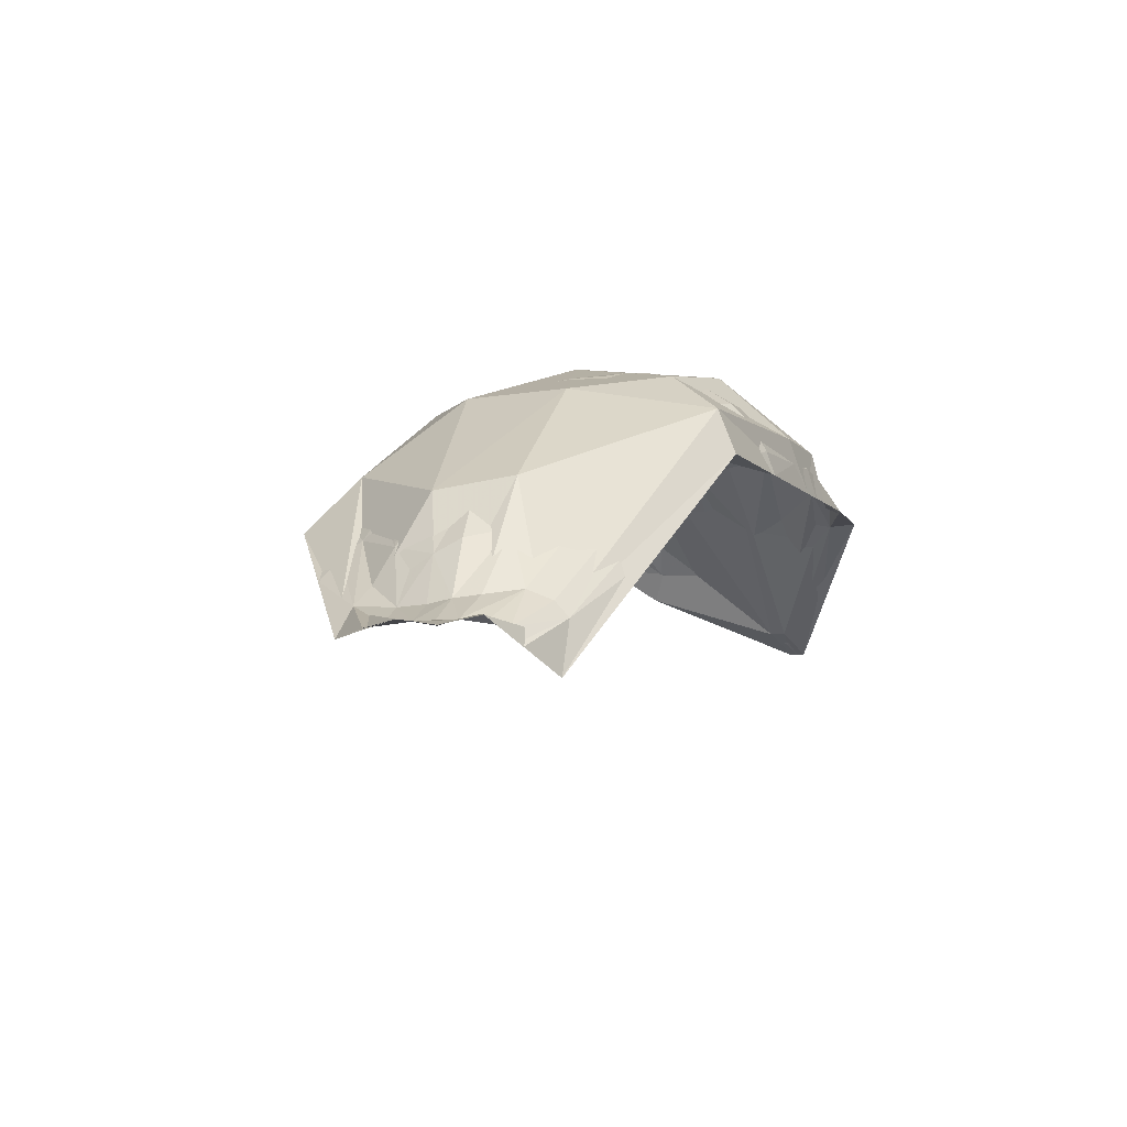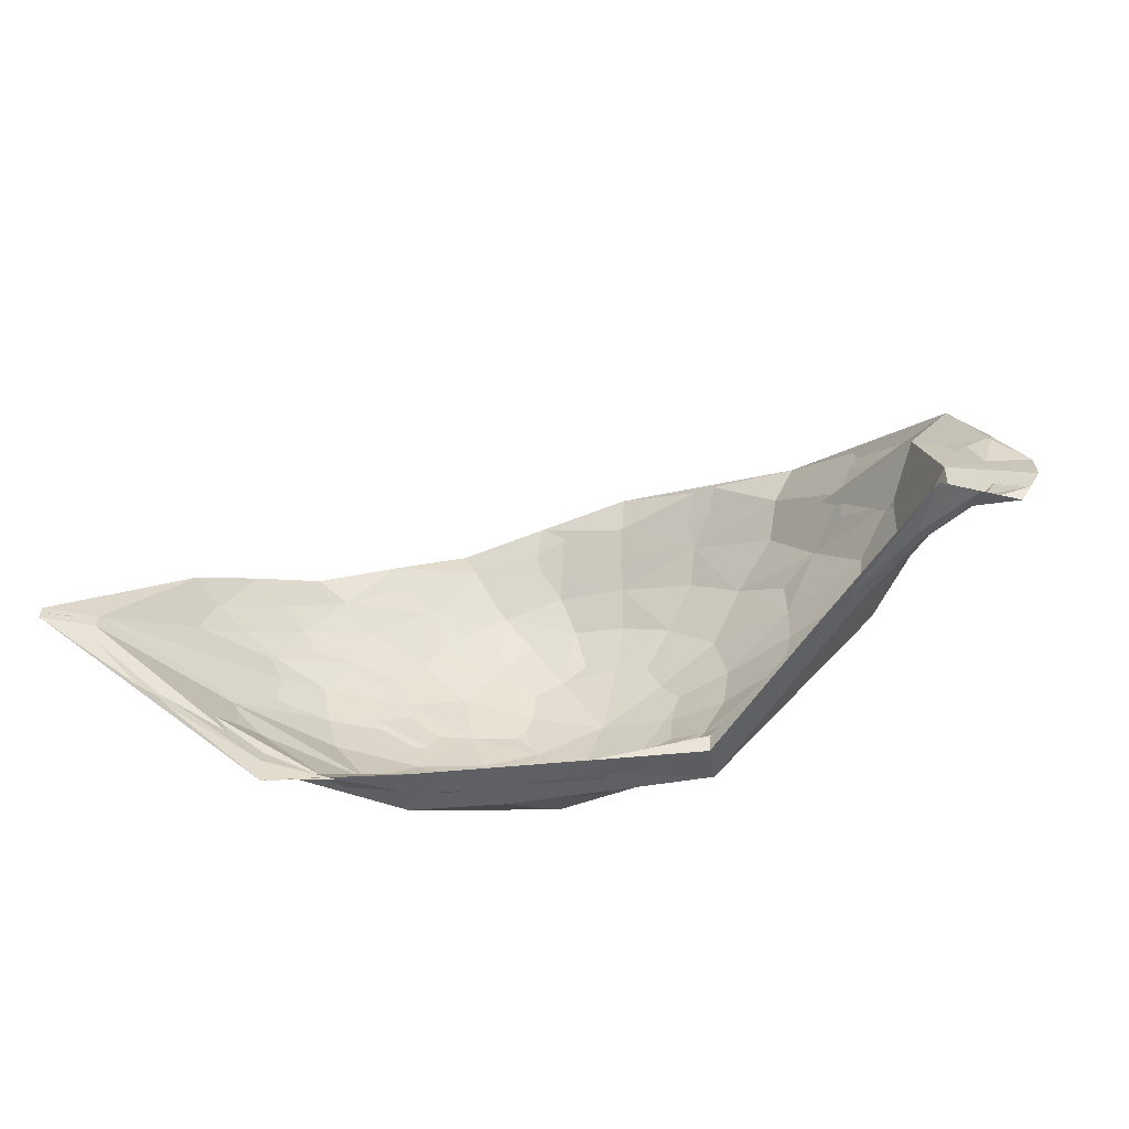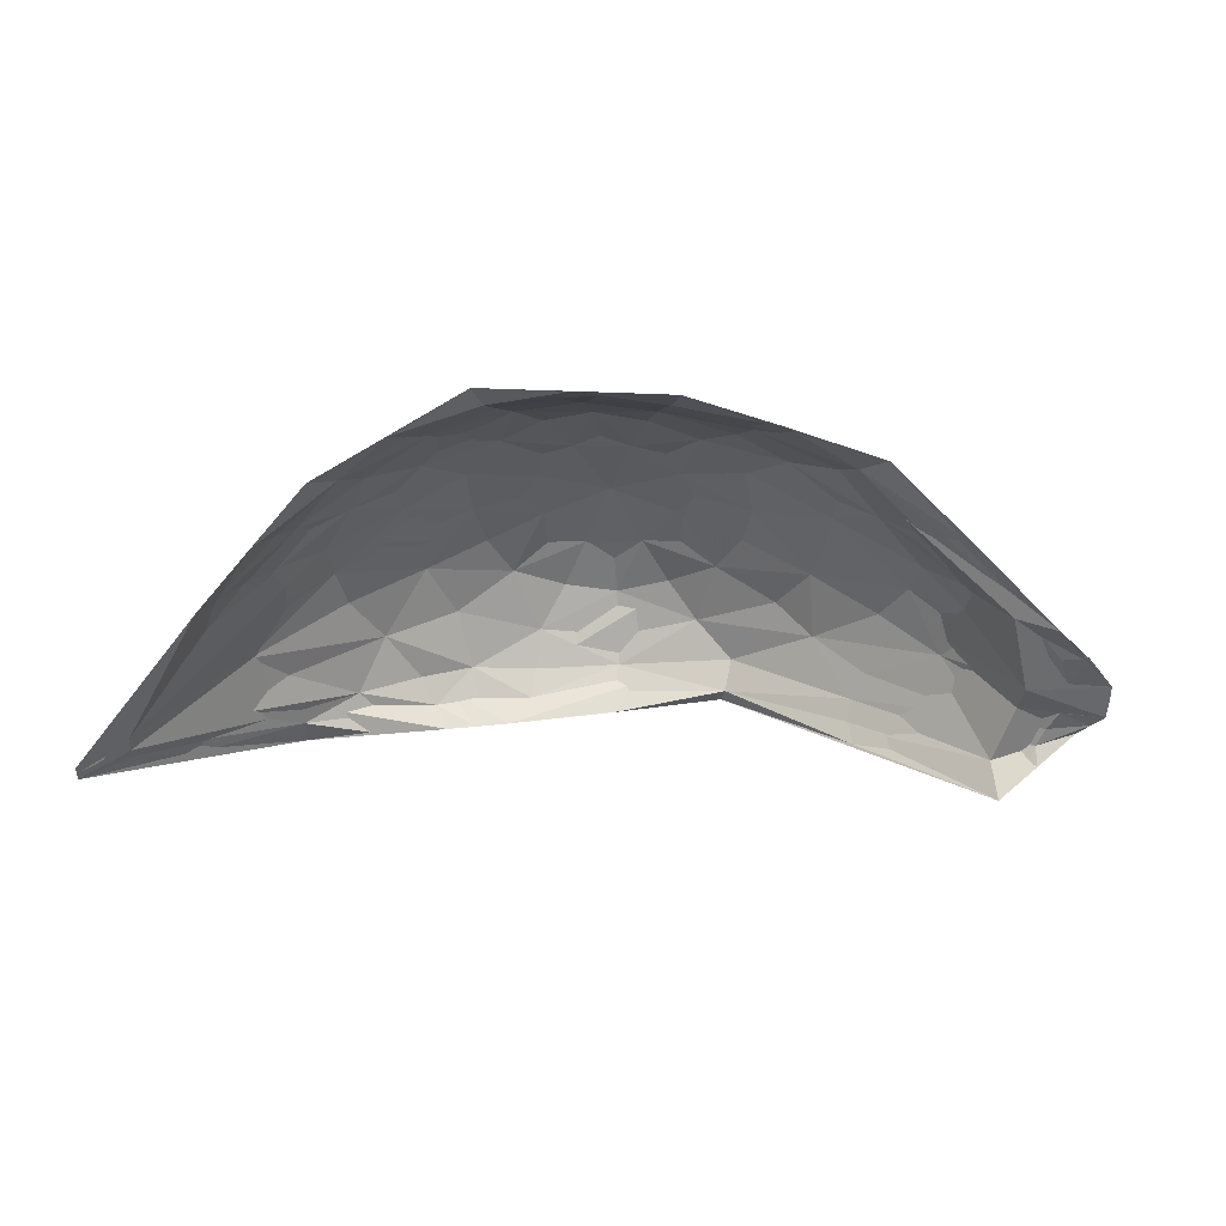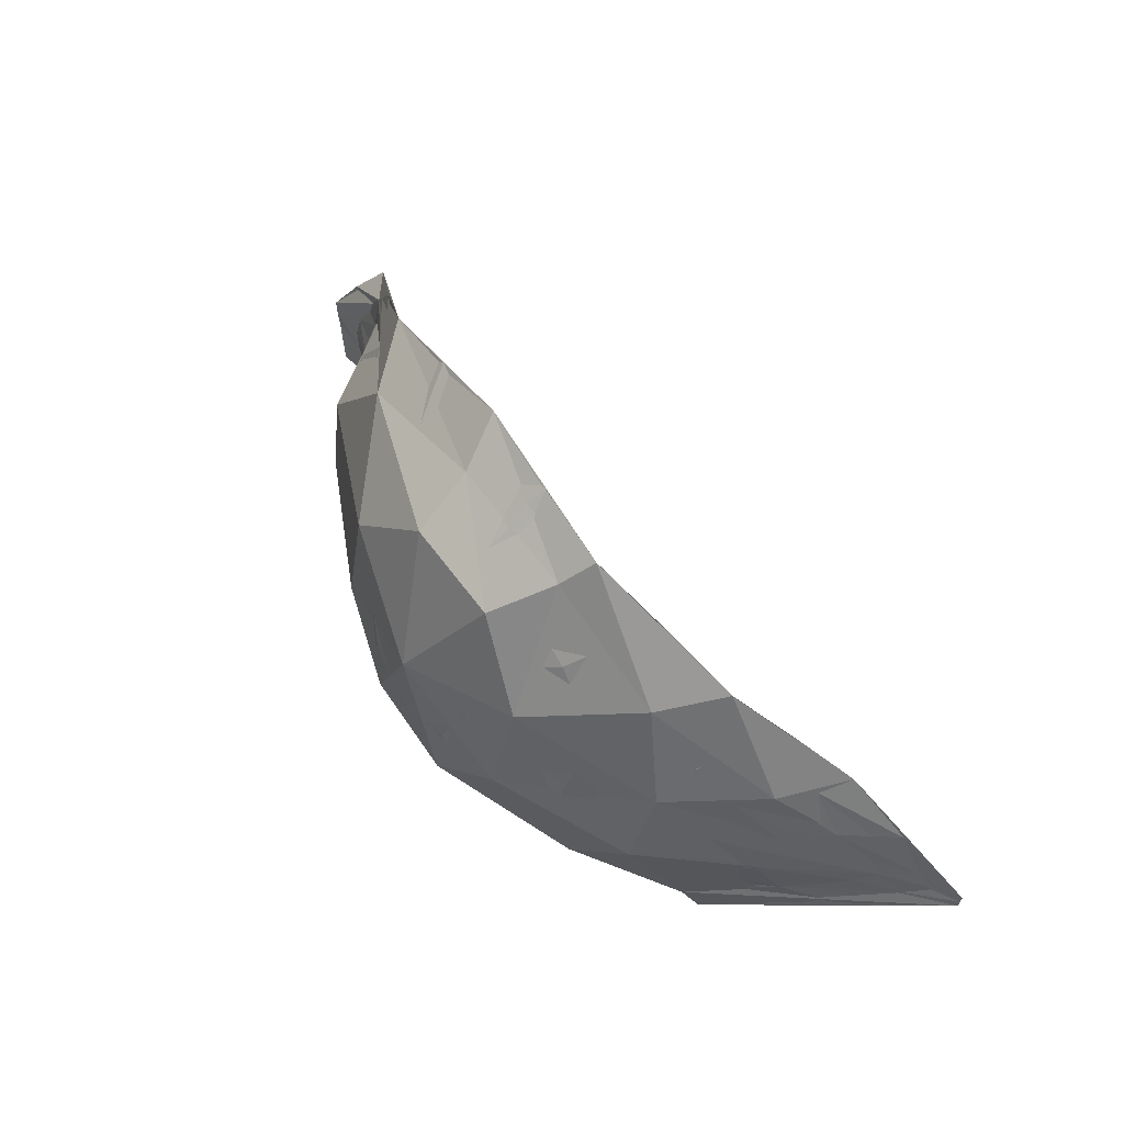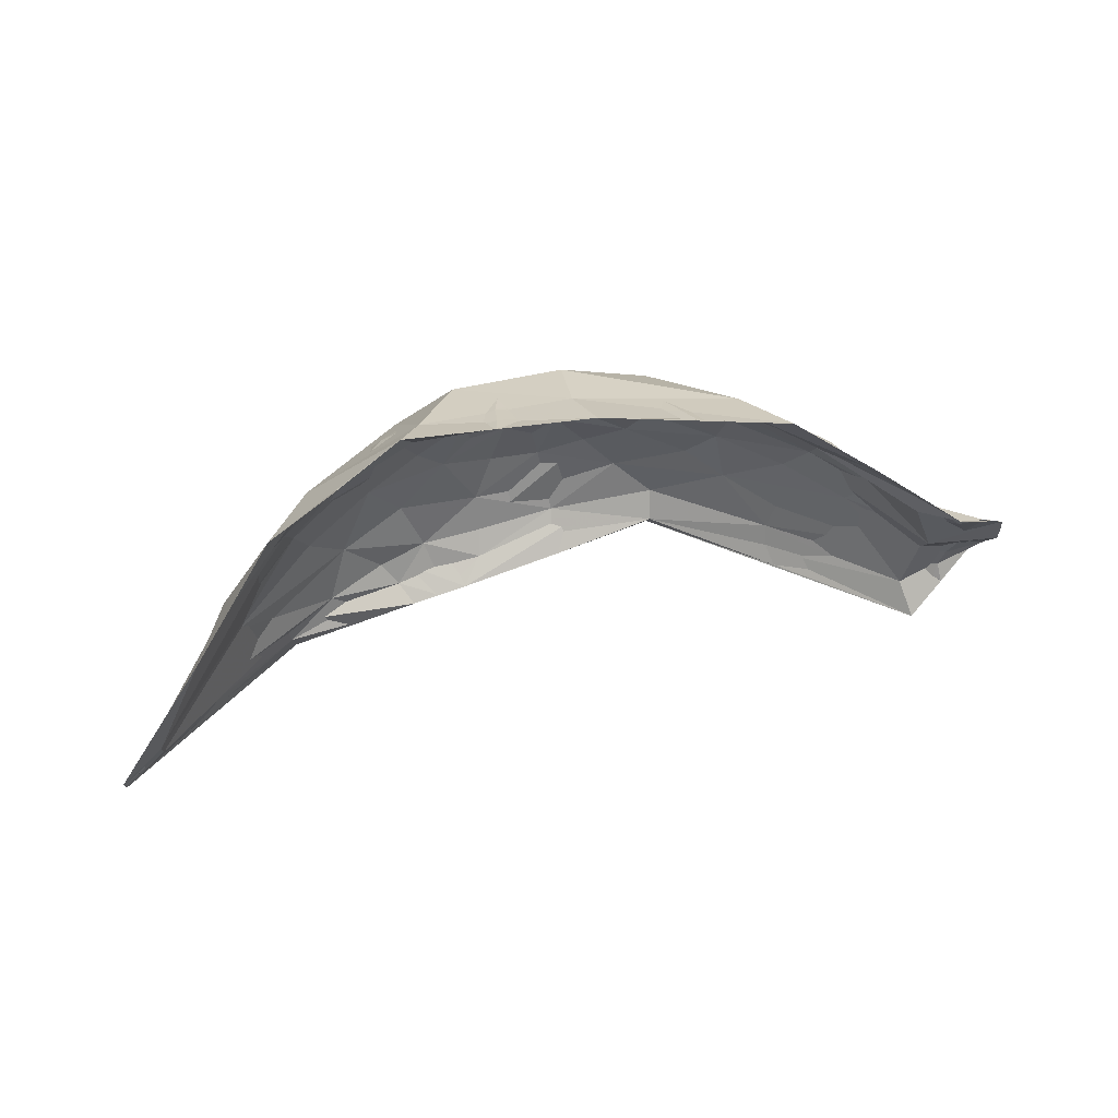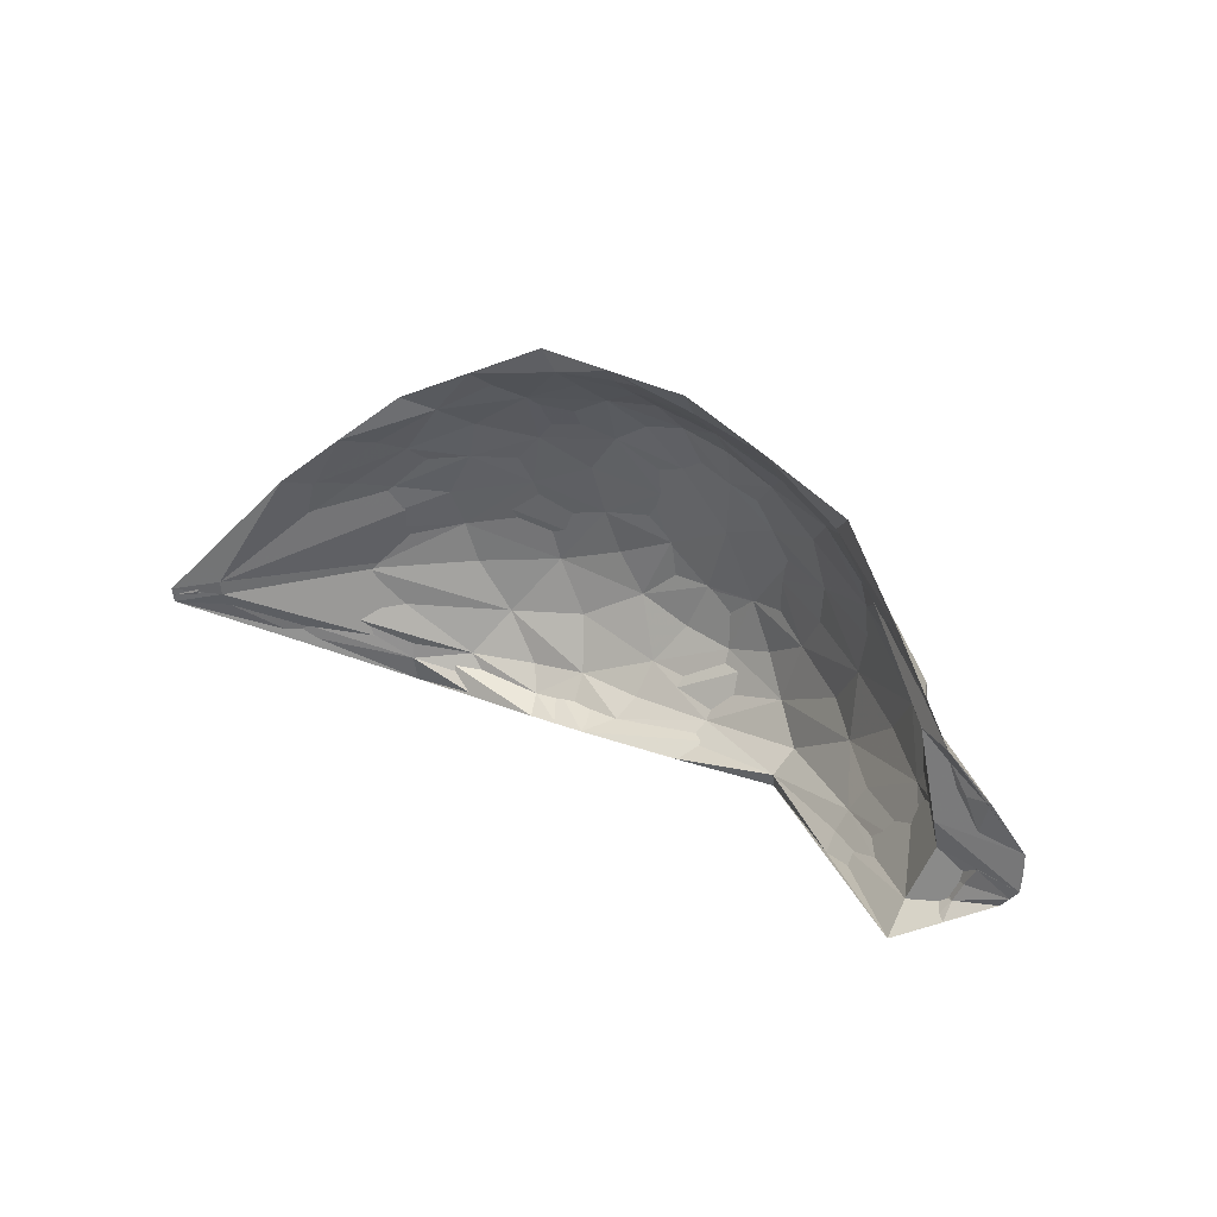
<metadata>
{"format":"obj","ext":"obj","renderer":"f3d","projection":"perspective","resolution":1024,"background":"white","views":[{"elev":12.8,"azim":-65.7,"up":"+Z"},{"elev":-66.1,"azim":-156.1,"up":"+Y"},{"elev":39.1,"azim":-168.9,"up":"+Y"},{"elev":57.2,"azim":63.5,"up":"+Y"},{"elev":-24.3,"azim":-176.0,"up":"+Z"},{"elev":28.4,"azim":-130.6,"up":"+Y"}]}
</metadata>
<code>
o eyeL_hi.006
v 2.262 3.793 3.841
v 2.085 3.67 3.781
v 2.155 3.646 3.861
v 2.284 3.745 3.886
v 3.058 3.092 4.049
v 3.273 3.094 3.986
v 3.276 3.181 4.051
v 3.07 3.153 4.1
v 3.583 3.662 3.888
v 3.752 3.617 3.734
v 3.679 3.744 3.751
v 3.593 3.74 3.847
v 3.35 3.84 3.979
v 3.443 3.726 3.974
v 3.526 3.817 3.866
v 3.444 3.904 3.872
v 3.117 3.942 4.001
v 3.242 3.908 3.988
v 3.293 3.988 3.899
v 3.127 4.021 3.921
v 2.854 3.853 4.061
v 2.983 3.914 4.029
v 2.946 3.996 3.954
v 2.755 3.93 3.991
v 3.352 3.347 4.08
v 3.414 3.462 4.051
v 3.277 3.523 4.111
v 3.25 3.441 4.129
v 3.033 3.791 4.088
v 2.946 3.768 4.104
v 3.17 3.419 4.152
v 3.102 3.606 4.147
v 3.019 3.428 4.173
v 3.095 3.384 4.164
v 3.44 3.583 4.02
v 3.282 3.675 4.076
v 3.318 3.597 4.082
v 3.184 3.788 4.064
v 3.261 3.759 4.054
v 3.112 3.83 4.061
v 2.495 3.897 3.937
v 2.442 3.96 3.859
v 2.221 3.833 3.804
v 2.002 3.56 3.76
v 2.02 3.682 3.746
v 1.91 3.545 3.746
v 1.994 3.416 3.798
v 1.991 3.478 3.779
v 1.884 3.457 3.766
v 1.877 3.395 3.778
v 2.083 3.277 3.813
v 2.019 3.355 3.807
v 1.89 3.347 3.781
v 1.92 3.294 3.777
v 2.104 3.18 3.752
v 2.103 3.217 3.788
v 1.939 3.245 3.764
v 1.951 3.216 3.737
v 3.948 3.245 3.492
v 3.823 3.154 3.639
v 3.82 3.108 3.637
v 4.005 3.218 3.414
v 4.077 3.382 3.29
v 4.049 3.334 3.339
v 4.122 3.301 3.233
v 4.164 3.341 3.168
v 3.996 3.537 3.38
v 4.058 3.436 3.305
v 4.128 3.401 3.204
v 4.033 3.536 3.303
v 3.773 3.774 3.615
v 3.885 3.664 3.511
v 3.92 3.681 3.419
v 3.801 3.805 3.535
v 3.478 3.968 3.786
v 3.629 3.859 3.733
v 3.668 3.913 3.637
v 3.518 4.012 3.706
v 3.128 4.073 3.859
v 3.318 4.043 3.825
v 3.332 4.089 3.765
v 3.116 4.122 3.802
v 2.71 3.998 3.916
v 2.924 4.054 3.885
v 2.891 4.106 3.824
v 2.656 4.053 3.851
v 2.914 3.538 4.165
v 2.938 3.457 4.173
v 2.918 3.687 4.133
v 2.875 3.613 4.149
v 3.836 3.643 3.609
v 3.759 3.733 3.667
v 2.51 3.664 4.051
v 2.274 3.61 3.965
v 2.301 3.507 3.999
v 2.525 3.565 4.077
v 2.541 3.269 4.054
v 2.757 3.133 4.08
v 2.862 3.211 4.134
v 2.649 3.323 4.111
v 2.42 3.176 3.931
v 2.421 3.133 3.889
v 2.106 3.52 3.866
v 2.134 3.459 3.904
v 3.704 3.13 3.757
v 3.848 3.269 3.639
v 2.761 3.079 4.01
v 3.058 3.052 3.986
v 3.936 3.506 3.503
v 3.94 3.545 3.479
v 3.437 3.116 3.935
v 3.563 3.118 3.867
v 3.652 3.252 3.858
v 3.487 3.264 3.981
v 2.39 3.244 3.96
v 2.39 3.752 3.958
v 2.502 3.745 4.019
v 2.087 3.572 3.828
v 3.748 3.51 3.779
v 3.728 3.394 3.807
v 3.918 3.377 3.562
v 3.924 3.456 3.541
v 3.559 3.415 3.961
v 3.577 3.554 3.93
v 3.275 3.048 3.918
v 3.32 3.022 3.831
v 3.398 3.021 3.805
v 3.411 3.052 3.881
v 3.517 3.054 3.833
v 3.474 3.022 3.779
v 3.645 3.026 3.722
v 3.646 3.06 3.766
v 3.221 3.287 4.123
v 3.085 3.264 4.151
v 2.947 3.307 4.167
v 2.628 3.843 4.022
v 2.74 3.741 4.097
v 2.37 4.023 3.817
v 2.146 3.849 3.76
v 1.926 3.677 3.692
v 1.844 3.559 3.75
v 1.776 3.439 3.798
v 1.776 3.389 3.798
v 1.779 3.339 3.796
v 1.81 3.301 3.804
v 1.842 3.262 3.811
v 1.929 3.21 3.726
v 2.013 3.158 3.64
v 3.822 3.035 3.652
v 4.026 3.187 3.39
v 4.219 3.304 3.127
v 4.218 3.325 3.124
v 4.218 3.346 3.121
v 4.071 3.529 3.234
v 3.943 3.705 3.326
v 3.834 3.828 3.439
v 3.72 3.953 3.56
v 3.534 4.053 3.648
v 3.355 4.153 3.739
v 3.115 4.163 3.756
v 2.861 4.176 3.771
v 2.613 4.101 3.796
v 2.751 3.487 4.148
v 2.819 3.382 4.157
v 2.723 3.601 4.128
v 2.372 3.4 4.019
v 2.56 3.444 4.091
v 2.398 3.104 3.837
v 2.773 3.034 4.026
v 2.201 3.368 3.922
v 3.05 3.025 3.927
f 1 2 3 4
f 5 6 7 8
f 9 10 11 12
f 13 14 15 16
f 17 18 19 20
f 21 22 23 24
f 25 26 27 28
f 29 22 21 30
f 31 32 33 34
f 35 14 36 37
f 13 18 38 39
f 17 22 29 40
f 1 41 42 43
f 44 2 45 46
f 47 48 49 50
f 51 52 53 54
f 55 56 57 58
f 59 60 61 62
f 63 64 65 66
f 67 68 69 70
f 71 72 73 74
f 75 76 77 78
f 79 80 81 82
f 83 84 85 86
f 33 32 87 88
f 87 32 89 90
f 11 10 91 92
f 93 94 95 96
f 97 98 99 100
f 101 56 55 102
f 103 48 47 104
f 105 60 59 106
f 5 98 107 108
f 109 68 67 110
f 111 112 113 114
f 51 56 101 115
f 116 94 93 117
f 3 2 44 118
f 119 120 121 122
f 35 26 123 124
f 125 126 127 128
f 129 130 131 132
f 3 94 116 4
f 1 4 116 41
f 7 133 134 8
f 134 135 99 8
f 99 98 5 8
f 11 76 15 12
f 15 14 9 12
f 15 76 75 16
f 75 80 19 16
f 19 18 13 16
f 19 80 79 20
f 79 84 23 20
f 23 22 17 20
f 23 84 83 24
f 83 41 136 24
f 136 137 21 24
f 27 32 31 28
f 31 133 25 28
f 21 137 89 30
f 89 32 29 30
f 33 135 134 34
f 134 133 31 34
f 36 32 27 37
f 27 26 35 37
f 38 32 36 39
f 36 14 13 39
f 29 32 38 40
f 38 18 17 40
f 42 138 139 43
f 139 140 45 43
f 1 43 45 2
f 45 140 141 46
f 141 142 49 46
f 49 48 44 46
f 49 142 143 50
f 143 144 53 50
f 53 52 47 50
f 53 144 145 54
f 145 146 57 54
f 57 56 51 54
f 57 146 147 58
f 147 148 55 58
f 61 149 150 62
f 150 151 65 62
f 65 64 59 62
f 65 151 152 66
f 152 153 69 66
f 69 68 63 66
f 69 153 154 70
f 154 155 73 70
f 73 72 67 70
f 73 155 156 74
f 156 157 77 74
f 77 76 71 74
f 77 157 158 78
f 158 159 81 78
f 81 80 75 78
f 81 159 160 82
f 160 161 85 82
f 85 84 79 82
f 85 161 162 86
f 162 138 42 86
f 42 41 83 86
f 87 163 164 88
f 164 135 33 88
f 89 137 165 90
f 165 163 87 90
f 91 72 71 92
f 71 76 11 92
f 95 166 167 96
f 167 163 165 96
f 165 137 93 96
f 99 135 164 100
f 164 163 167 100
f 167 166 97 100
f 55 148 168 102
f 168 169 107 102
f 107 98 101 102
f 47 52 170 104
f 170 166 95 104
f 95 94 103 104
f 59 64 121 106
f 121 120 113 106
f 113 112 105 106
f 107 169 171 108
f 171 126 125 108
f 125 6 5 108
f 67 72 91 110
f 91 10 109 110
f 113 120 123 114
f 123 26 25 114
f 25 133 7 114
f 7 6 111 114
f 101 98 97 115
f 97 166 170 115
f 170 52 51 115
f 93 137 136 117
f 136 41 116 117
f 44 48 103 118
f 103 94 3 118
f 121 64 63 122
f 63 68 109 122
f 109 10 119 122
f 123 120 119 124
f 119 10 9 124
f 9 14 35 124
f 127 130 129 128
f 129 112 111 128
f 111 6 125 128
f 131 149 61 132
f 61 60 105 132
f 105 112 129 132
o eyeL_lo.006
v 2.035 3.671 3.727
v 2.246 3.596 3.982
v 2.505 3.931 3.944
v 3.746 3.619 3.764
v 3.641 3.882 3.734
v 3.435 3.742 4.004
v 3.428 3.449 4.068
v 3.102 3.609 4.162
v 3.23 3.248 4.143
v 2.967 3.961 4.033
v 2.75 3.758 4.12
v 2.944 3.271 4.182
v 3.253 3.956 3.988
v 2.045 3.209 3.727
v 1.842 3.262 3.811
v 2.013 3.158 3.64
v 2.746 3.476 4.165
v 3.891 3.675 3.515
v 4.111 3.378 3.211
v 3.538 3.081 3.901
v 3.302 3.071 3.98
v 1.985 3.449 3.733
v 2.8 3.093 4.13
v 3.323 4.072 3.823
v 2.931 4.075 3.883
v 1.926 3.677 3.692
v 2.37 4.023 3.817
v 1.776 3.439 3.798
v 1.779 3.339 3.796
v 1.998 3.36 3.767
v 3.8 3.117 3.694
v 3.822 3.035 3.652
v 4.219 3.304 3.127
v 4.114 3.337 3.217
v 4.218 3.346 3.121
v 3.943 3.705 3.326
v 3.72 3.953 3.56
v 3.355 4.153 3.739
v 2.861 4.176 3.771
v 2.297 3.399 4.026
v 2.773 3.034 4.026
v 3.755 3.406 3.84
v 3.32 3.022 3.831
v 3.474 3.022 3.779
f 172 173 174
f 175 176 177
f 178 179 180
f 181 182 179
f 179 183 180
f 177 179 178
f 184 179 177
f 181 179 184
f 185 186 187
f 179 188 183
f 179 182 188
f 175 189 176
f 190 189 175
f 191 180 192
f 173 182 174
f 172 193 173
f 192 180 183 194
f 177 176 195 184
f 184 195 196 181
f 181 196 174 182
f 197 172 174 198
f 172 197 199 193
f 193 199 200 201
f 201 200 186 185
f 202 203 204 205
f 205 204 206 190
f 190 206 207 189
f 189 207 208 176
f 176 208 209 195
f 195 209 210 196
f 196 210 198 174
f 173 211 188 182
f 194 183 188 211
f 185 187 212 194
f 193 201 211 173
f 202 205 213 191
f 194 212 214 192
f 191 213 178 180
f 185 194 211 201
f 213 205 190 175
f 178 213 175 177
f 214 215 191 192
f 215 203 202 191

</code>
